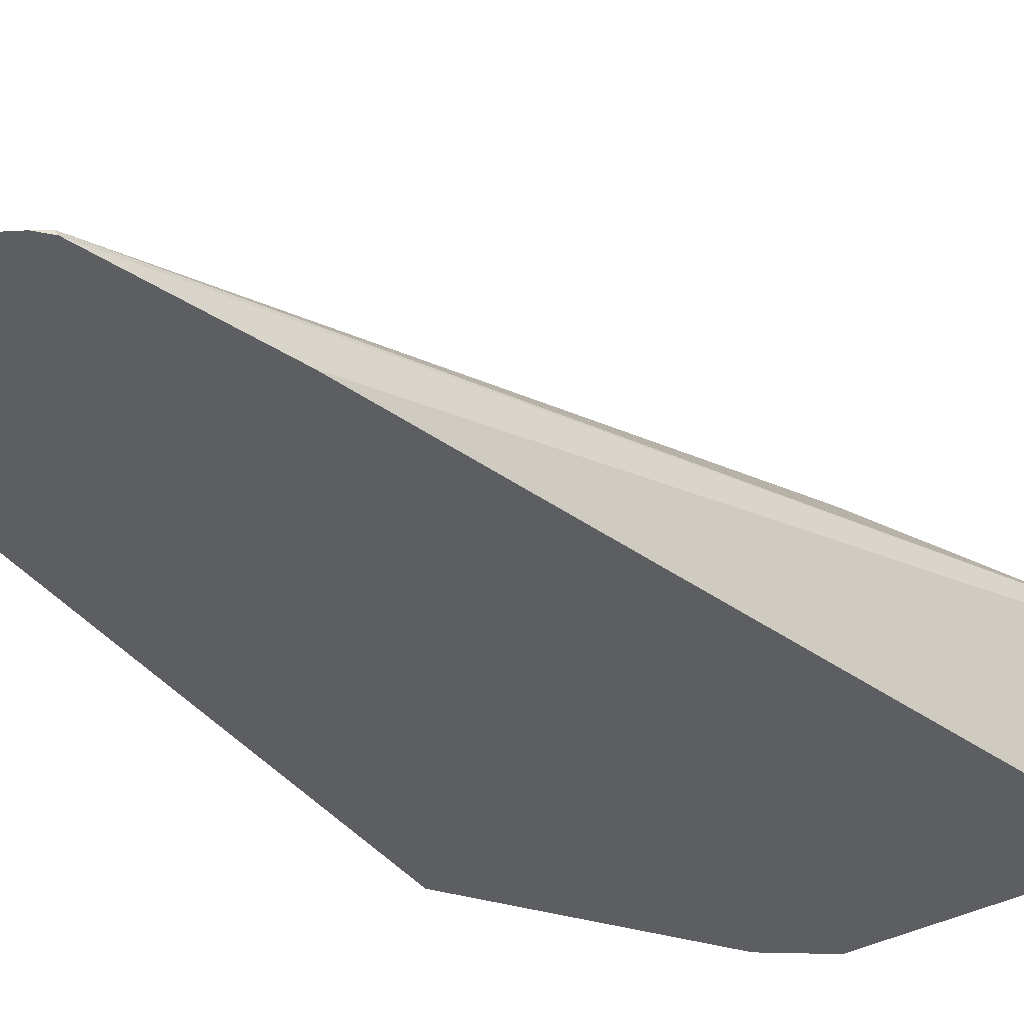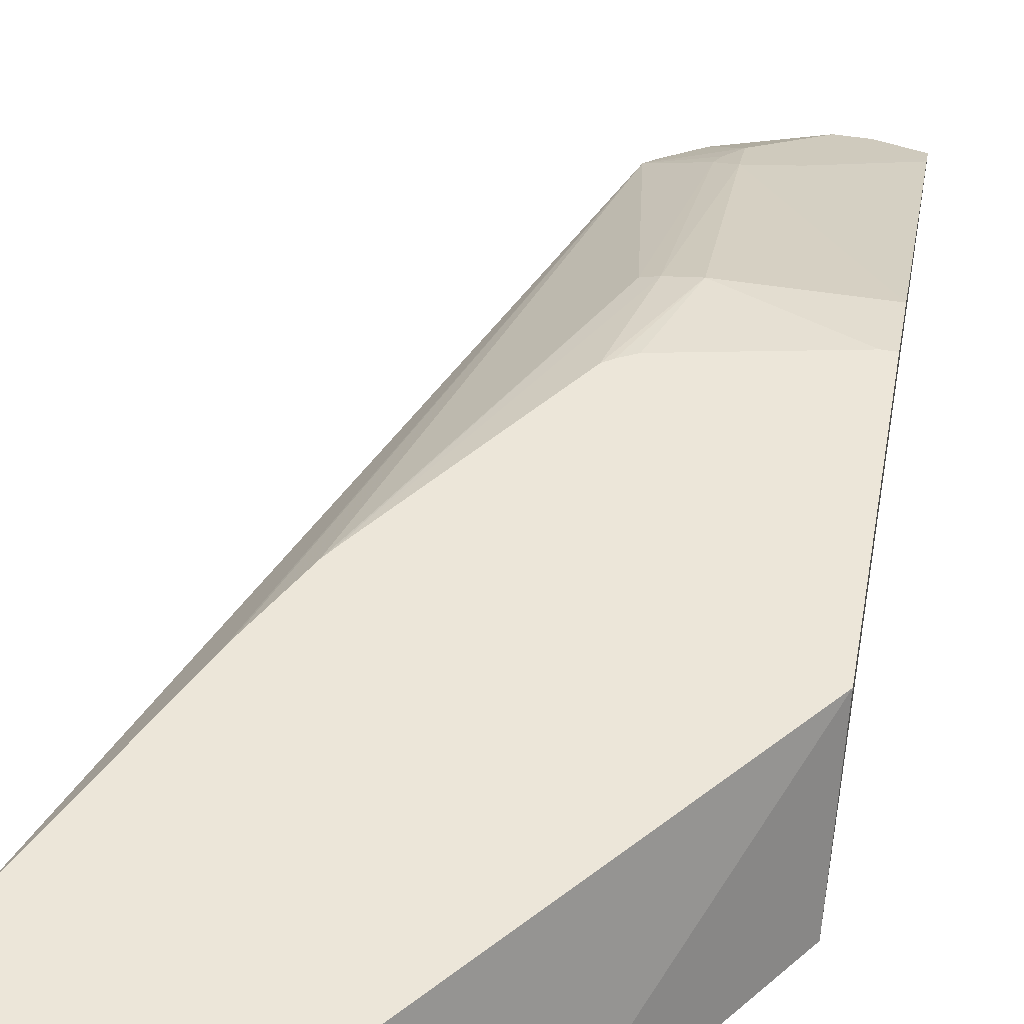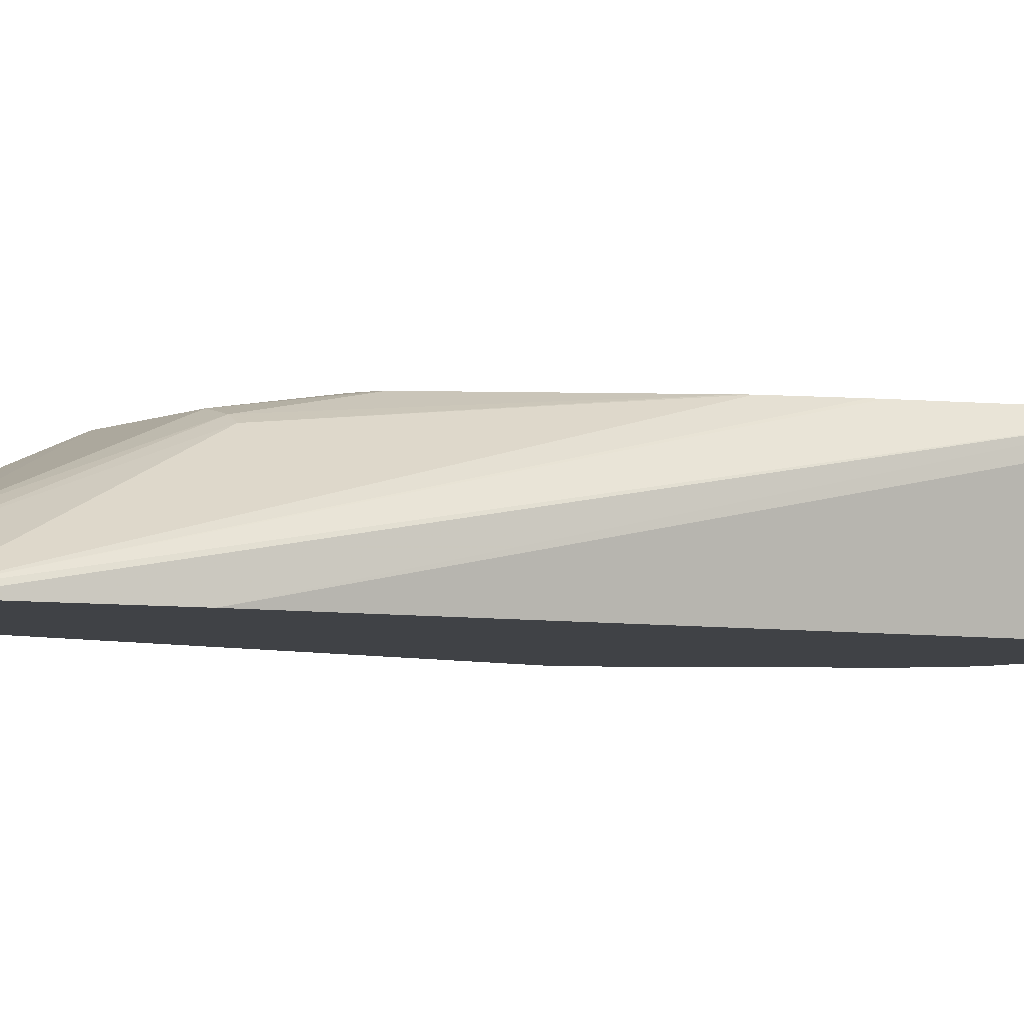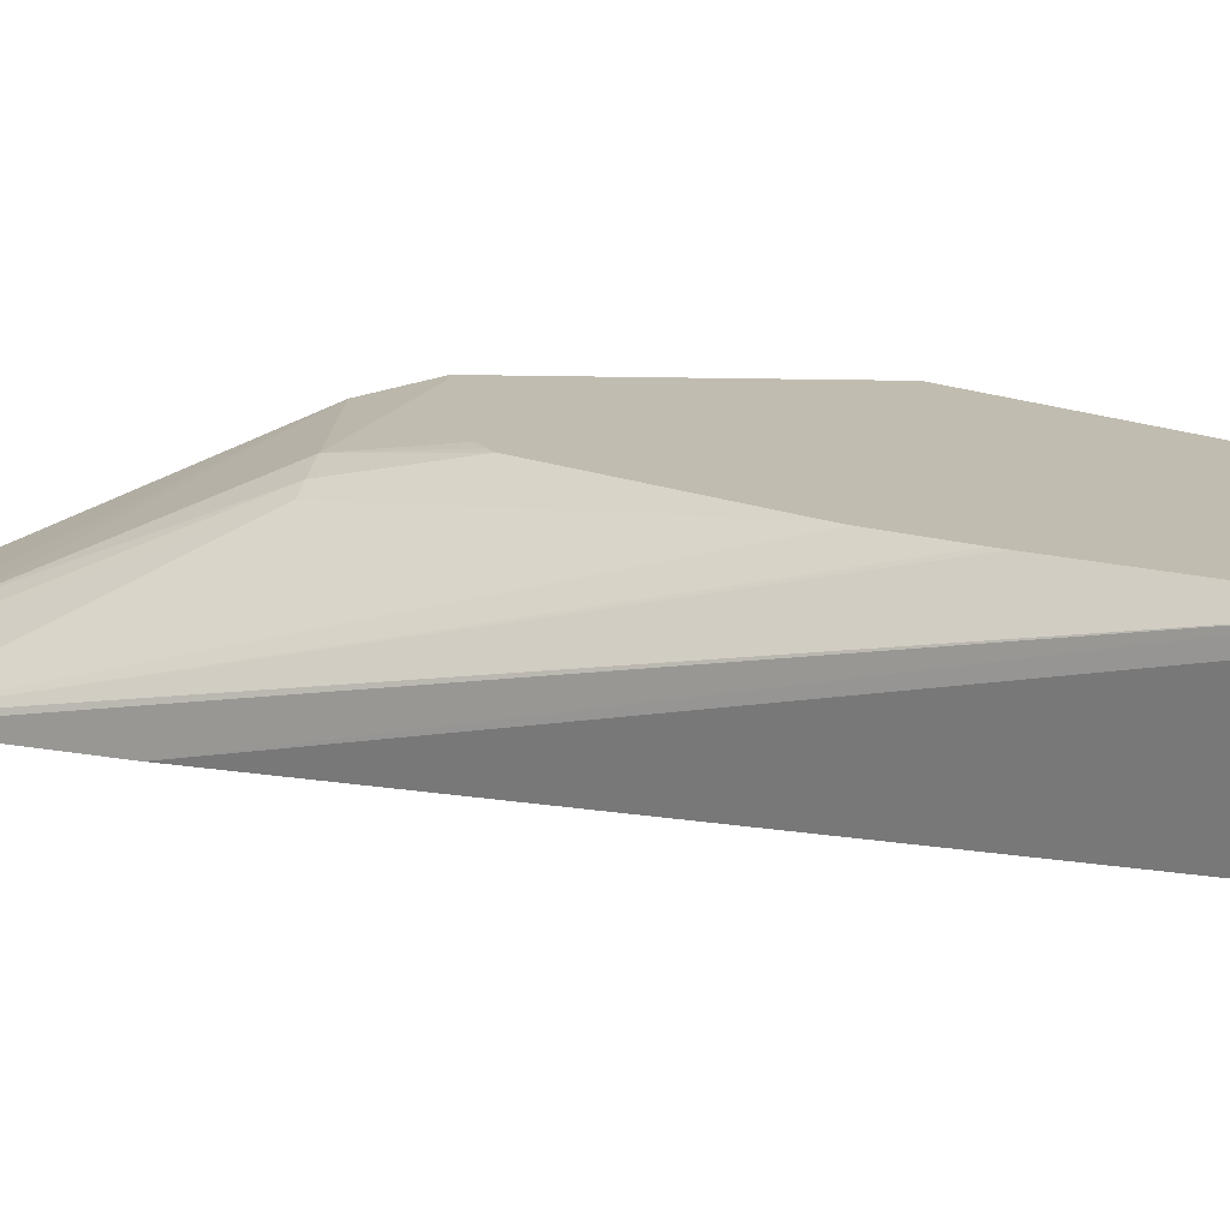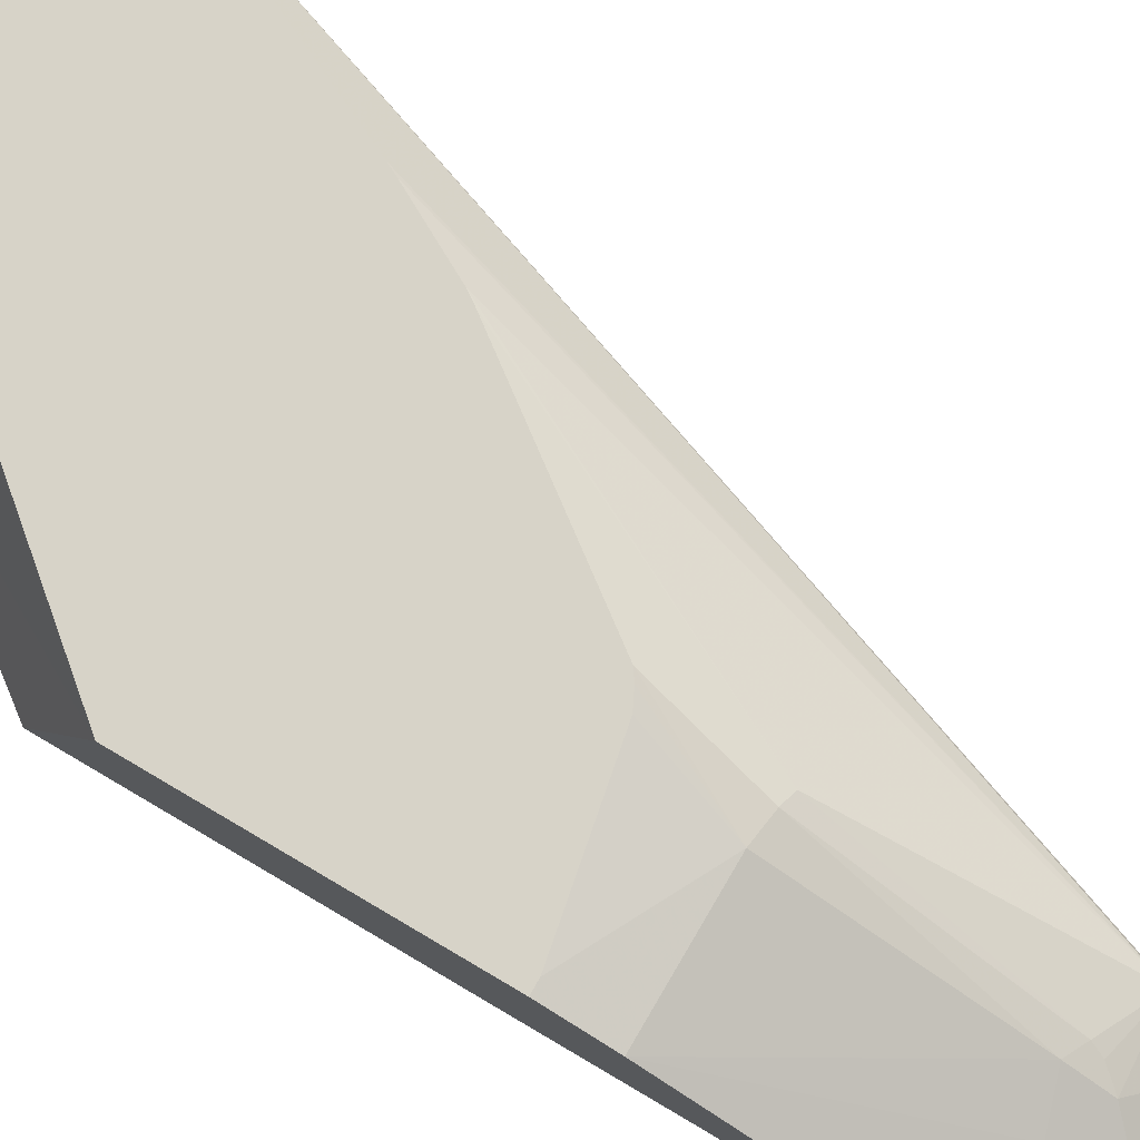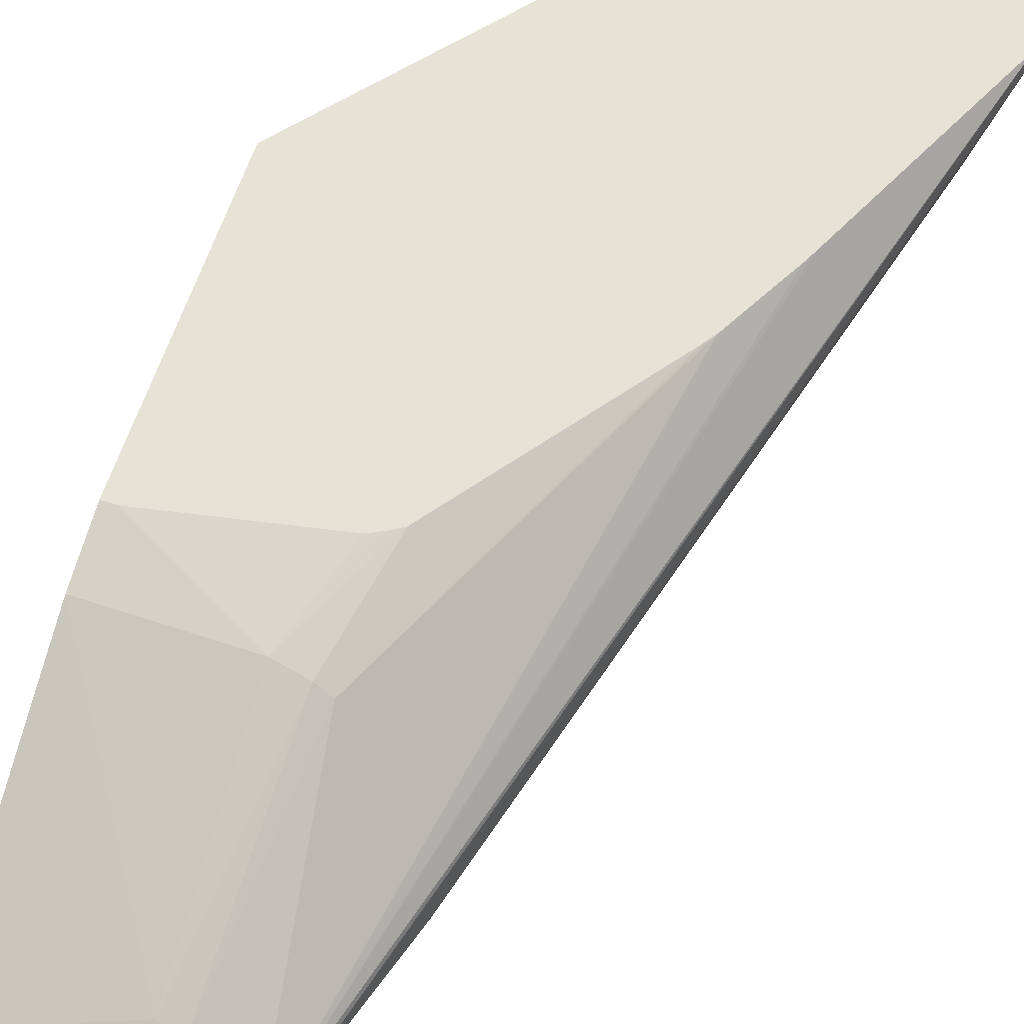
<metadata>
{"format":"obj","ext":"obj","renderer":"f3d","projection":"perspective","resolution":1024,"background":"white","views":[{"elev":-38.9,"azim":33.4,"up":"+Y"},{"elev":48.8,"azim":-169.9,"up":"+Y"},{"elev":-6.5,"azim":49.7,"up":"+Y"},{"elev":16.4,"azim":93.3,"up":"+Y"},{"elev":76.5,"azim":-59.5,"up":"+Y"},{"elev":63.0,"azim":18.6,"up":"+Y"}]}
</metadata>
<code>
v -0.007871 0.06386 0.1713
v 0.01907 0.06386 0.1772
v -0.007871 0.06463 0.1707
v -0.007871 0.06386 -0.2797
v 0.03813 0.06386 0.1772
v 0.04765 0.09052 0.1239
v -0.007871 0.07361 0.1577
v -0.007871 0.06988 0.1651
v -0.007871 0.1621 -0.2327
v 0.08629 0.06386 -0.4069
v 0.09528 0.06386 0.1581
v 0.07625 0.08258 0.1397
v 0.07625 0.09529 0.1143
v -0.007871 0.07622 0.1524
v -0.007871 0.1524 -0.0191
v 0.156 0.1621 -0.4321
v -0.007871 0.1621 -0.05738
v 0.09054 0.0667 -0.4097
v 0.09123 0.06386 -0.4111
v 0.09632 0.06386 0.1575
v 0.1239 0.0667 0.1381
v 0.08577 0.08576 0.1286
v 0.08893 0.08893 0.1206
v 0.09528 0.1477 -0.01671
v 0.07625 0.1524 -0.0191
v 0.2858 0.1621 -0.4321
v 0.1224 0.07622 -0.4321
v 6.3e-06 0.1621 -0.05738
v 0.1216 0.07002 -0.4321
v 0.1212 0.06386 -0.4321
v 0.1182 0.06386 0.1452
v 0.1048 0.1429 -0.01432
v 0.1253 0.06386 0.1374
v 0.2858 0.1621 -0.3811
v 0.2263 0.1621 -0.2562
v 0.2231 0.1621 -0.2497
v 0.1997 0.1621 -0.2064
v 0.1953 0.1621 -0.2
v 0.1105 0.1621 -0.08493
v 0.1049 0.1621 -0.08124
v 0.1046 0.1621 -0.08106
v 0.09528 0.1621 -0.07641
v 0.2858 0.1143 -0.4321
v 0.2701 0.06386 -0.4321
v 0.1581 0.06386 0.03243
v 0.2858 0.1524 -0.3811
v 0.2858 0.1143 -0.4192
v 0.2835 0.09529 -0.4321
v 0.2711 0.06574 -0.4321
v 0.2701 0.06386 -0.4292
v 0.2668 0.06386 -0.3811
v 0.2858 0.1334 -0.4001
v 0.2827 0.08908 -0.4321
v 0.2805 0.08464 -0.4321
v 0.2811 0.08576 -0.4287
v 0.2693 0.06386 -0.4069
f 19 29 30
f 20 31 21
f 21 32 23
f 21 23 22
f 21 34 35
f 21 33 34
f 21 35 36
f 19 27 29
f 21 36 37
f 21 37 32
f 21 31 33
f 18 27 19
f 16 48 53
f 16 29 27
f 16 30 29
f 16 44 30
f 16 49 44
f 16 54 49
f 16 53 54
f 16 43 48
f 16 26 43
f 15 28 17
f 15 25 28
f 23 32 24
f 16 27 18
f 53 55 54
f 47 53 48
f 24 38 39
f 13 25 15
f 51 55 53
f 51 56 55
f 50 55 56
f 49 55 50
f 49 54 55
f 47 51 53
f 47 52 51
f 46 51 52
f 45 51 46
f 44 49 50
f 24 32 38
f 43 47 48
f 33 45 34
f 32 37 38
f 26 47 43
f 26 52 47
f 26 46 52
f 26 34 46
f 25 42 28
f 25 41 42
f 25 40 41
f 25 39 40
f 24 39 25
f 34 45 46
f 13 24 25
f 4 9 10
f 13 22 23
f 2 5 6
f 1 5 2
f 1 11 5
f 1 20 11
f 1 31 20
f 1 33 31
f 1 45 33
f 1 51 45
f 1 56 51
f 1 44 50
f 1 30 44
f 1 19 30
f 1 10 19
f 1 4 10
f 1 9 4
f 1 17 9
f 1 15 17
f 1 14 15
f 1 7 14
f 1 8 7
f 1 3 8
f 1 2 3
f 13 23 24
f 2 6 7
f 2 7 8
f 1 50 56
f 5 11 12
f 12 22 13
f 2 8 3
f 12 21 22
f 12 20 21
f 11 20 12
f 10 18 19
f 10 16 18
f 9 26 16
f 9 35 34
f 9 36 35
f 9 37 36
f 9 38 37
f 9 34 26
f 9 40 39
f 5 12 13
f 9 39 38
f 6 14 7
f 6 13 15
f 6 15 14
f 9 16 10
f 5 13 6
f 9 28 42
f 9 42 41
f 9 41 40
f 9 17 28

</code>
